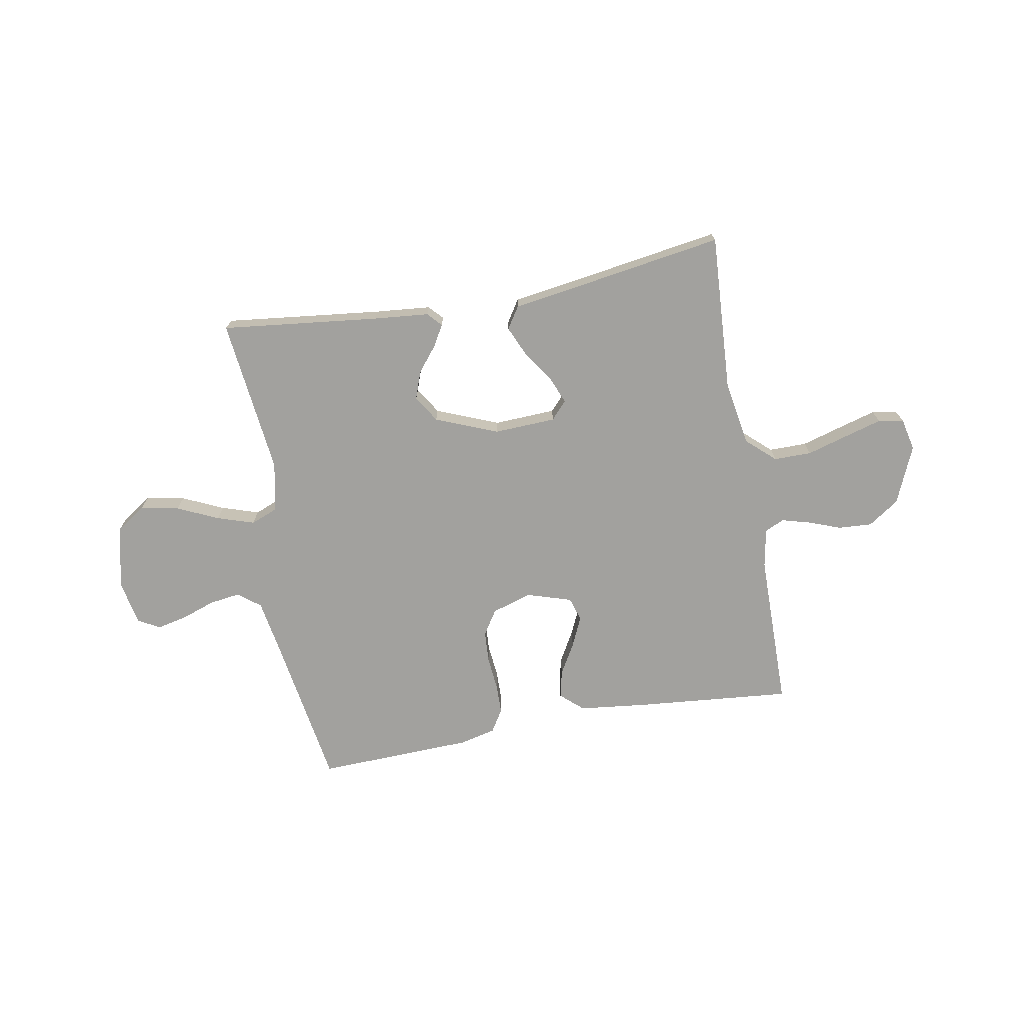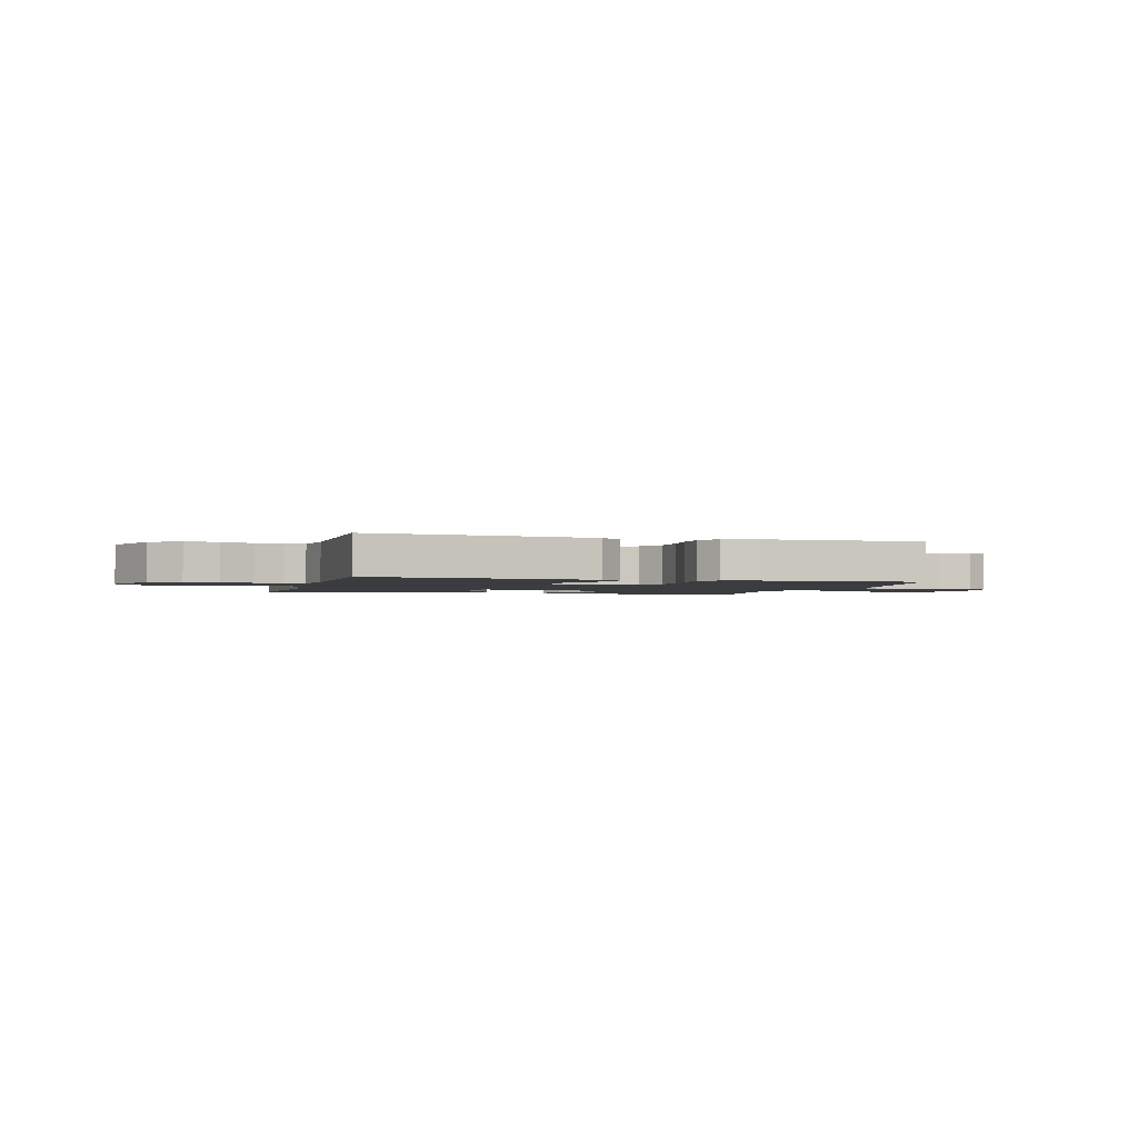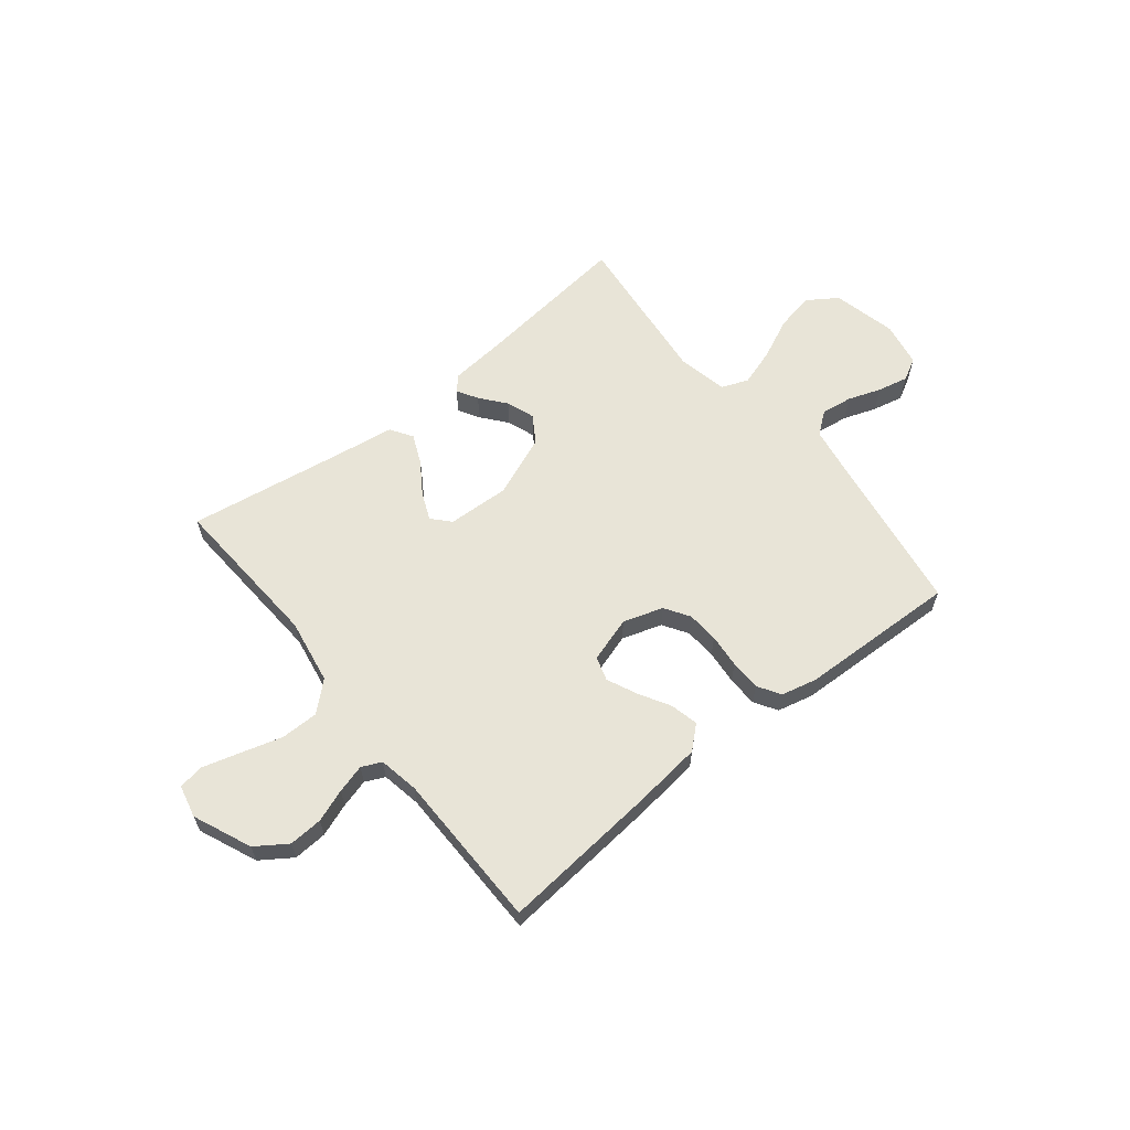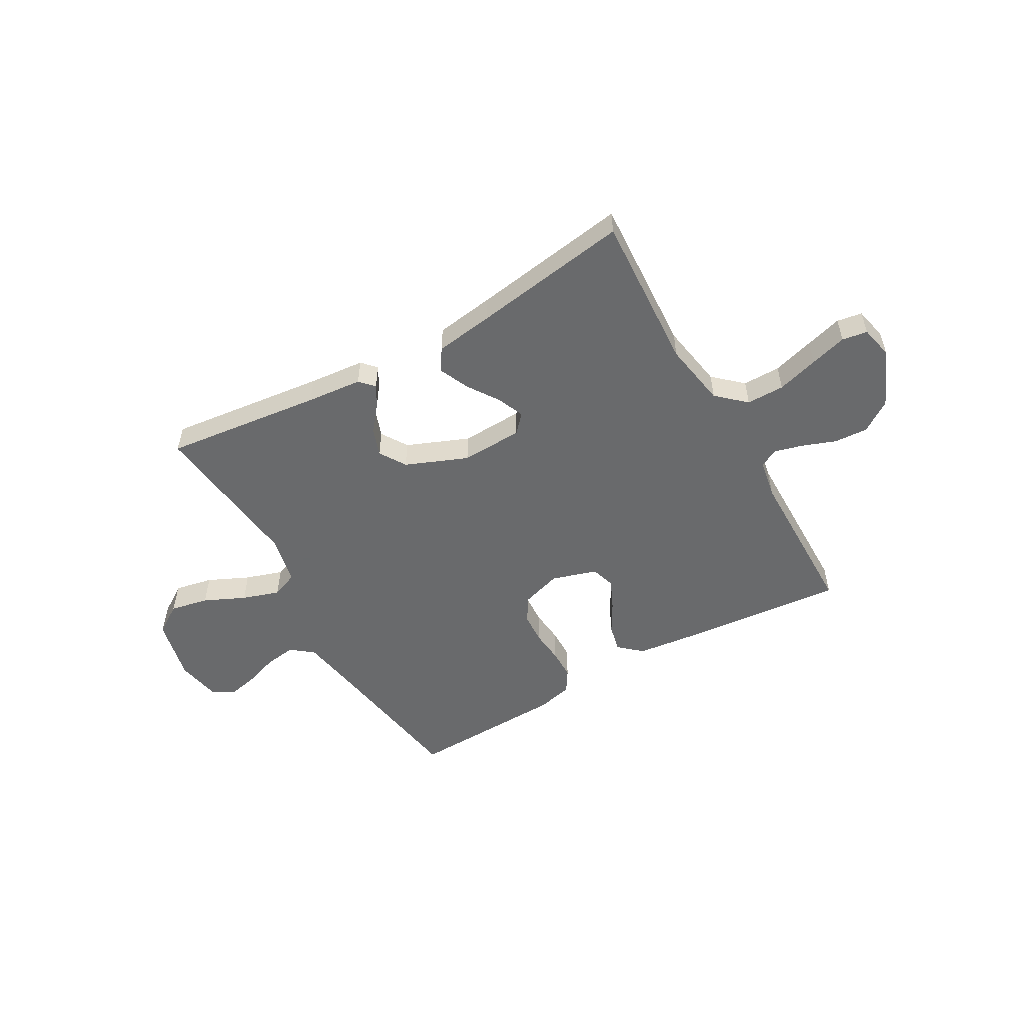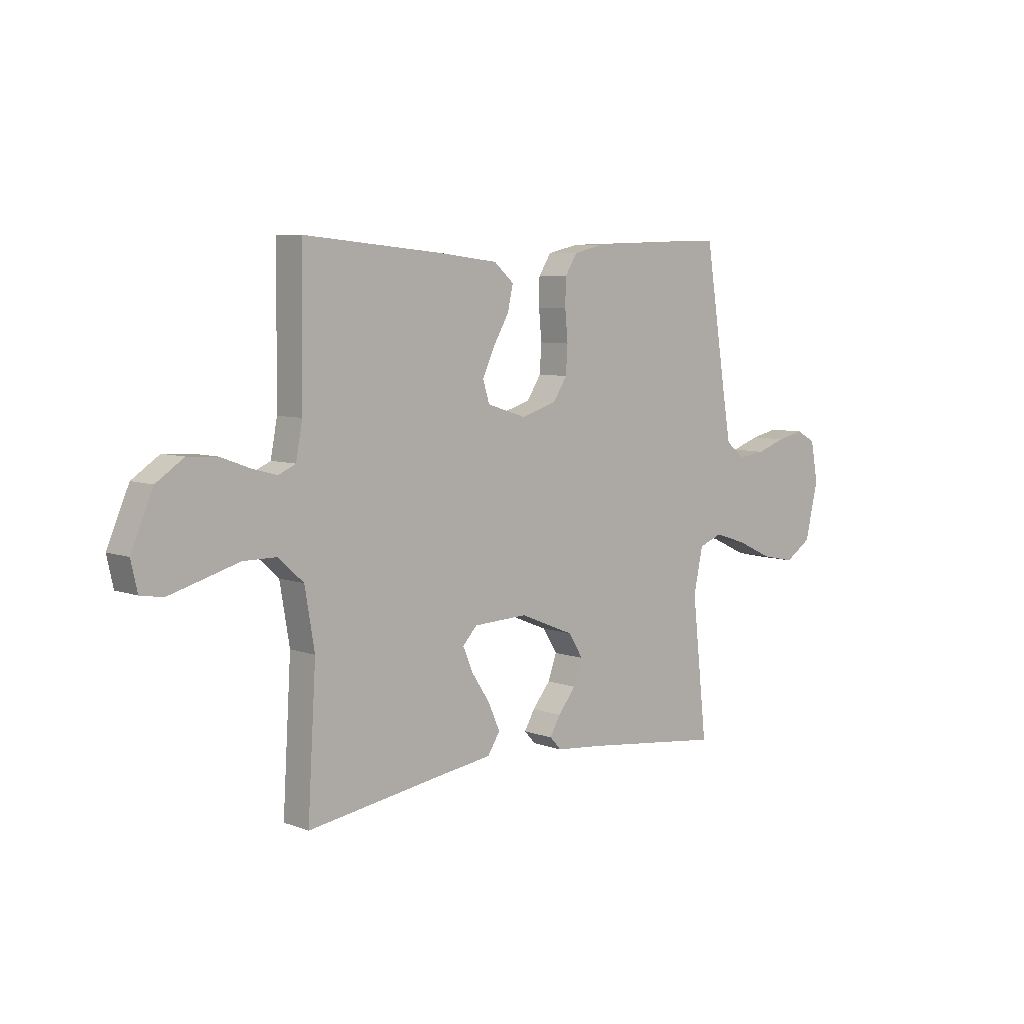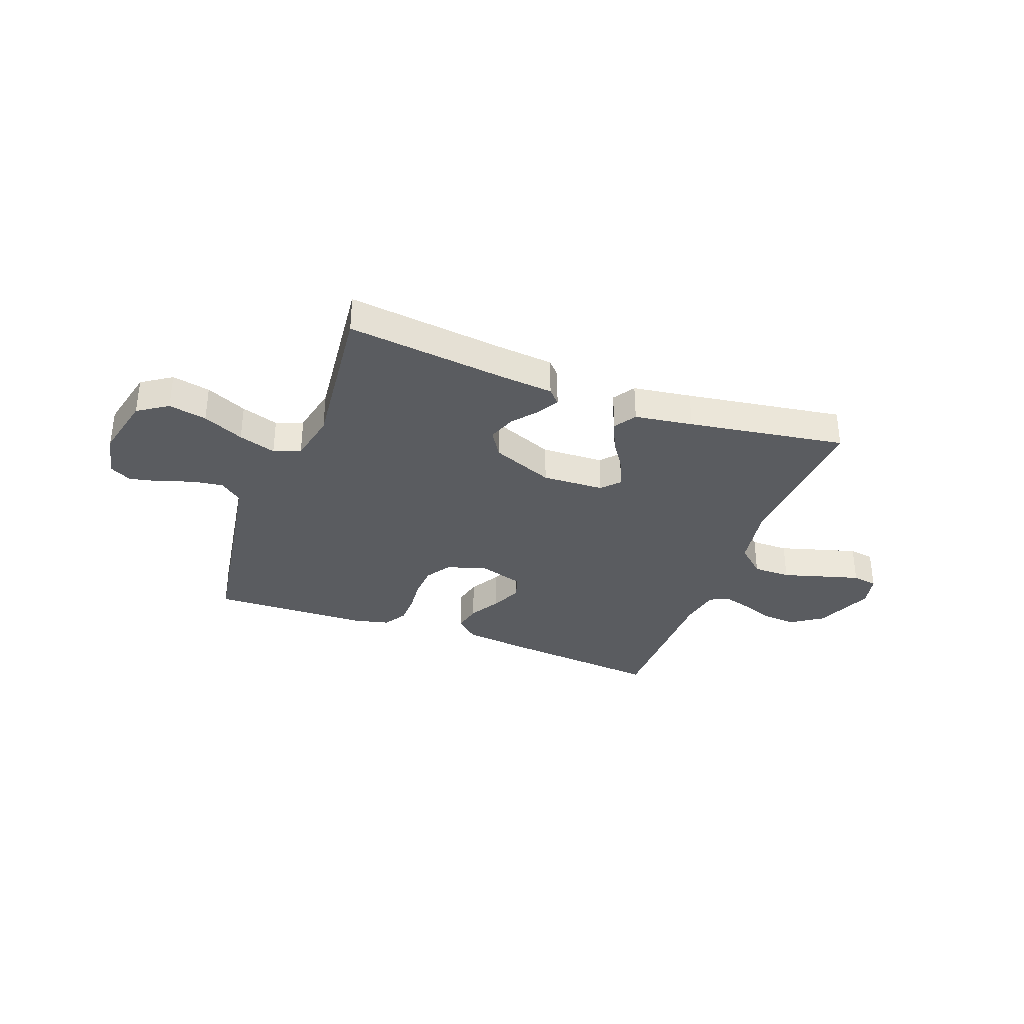
<metadata>
{"format":"obj","ext":"obj","renderer":"f3d","projection":"perspective","resolution":1024,"background":"white","views":[{"elev":-72.0,"azim":-169.7,"up":"+Y"},{"elev":-2.1,"azim":-16.0,"up":"+Y"},{"elev":61.3,"azim":-38.7,"up":"+Y"},{"elev":-52.9,"azim":-150.3,"up":"+Y"},{"elev":6.7,"azim":-42.9,"up":"+Z"},{"elev":-34.1,"azim":159.6,"up":"+Y"}]}
</metadata>
<code>
v -0.5 0.07 0.5
v -0.2 0.07 0.472
v -0.071 0.07 0.457
v -0.028 0.07 0.419
v -0.04 0.07 0.366
v -0.074 0.07 0.307
v -0.1 0.07 0.25
v -0.086 0.07 0.204
v 0 0.07 0.177
v 0.076 0.07 0.201
v 0.106 0.07 0.248
v 0.11 0.07 0.308
v 0.104 0.07 0.373
v 0.105 0.07 0.431
v 0.132 0.07 0.474
v 0.2 0.07 0.49
v 0.5 0.07 0.5
v 0.547 0.07 0.2
v 0.564 0.07 0.099
v 0.606 0.07 0.066
v 0.665 0.07 0.074
v 0.728 0.07 0.096
v 0.787 0.07 0.109
v 0.829 0.07 0.086
v 0.845 0.07 0
v 0.817 0.07 -0.121
v 0.76 0.07 -0.159
v 0.687 0.07 -0.144
v 0.609 0.07 -0.108
v 0.538 0.07 -0.085
v 0.487 0.07 -0.105
v 0.467 0.07 -0.2
v 0.5 0.07 -0.5
v 0.2 0.07 -0.465
v 0.094 0.07 -0.455
v 0.069 0.07 -0.428
v 0.092 0.07 -0.388
v 0.131 0.07 -0.34
v 0.15 0.07 -0.287
v 0.118 0.07 -0.236
v 0 0.07 -0.188
v -0.118 0.07 -0.193
v -0.149 0.07 -0.227
v -0.127 0.07 -0.279
v -0.087 0.07 -0.339
v -0.062 0.07 -0.396
v -0.089 0.07 -0.438
v -0.2 0.07 -0.454
v -0.5 0.07 -0.5
v -0.482 0.07 -0.2
v -0.503 0.07 -0.076
v -0.557 0.07 -0.027
v -0.629 0.07 -0.027
v -0.708 0.07 -0.05
v -0.778 0.07 -0.07
v -0.826 0.07 -0.062
v -0.84 0.07 0
v -0.793 0.07 0.11
v -0.734 0.07 0.15
v -0.67 0.07 0.146
v -0.608 0.07 0.123
v -0.554 0.07 0.108
v -0.517 0.07 0.125
v -0.503 0.07 0.2
v -0.5 0 0.5
v -0.2 0 0.472
v -0.071 0 0.457
v -0.028 0 0.419
v -0.04 0 0.366
v -0.074 0 0.307
v -0.1 0 0.25
v -0.086 0 0.204
v 0 0 0.177
v 0.076 0 0.201
v 0.106 0 0.248
v 0.11 0 0.308
v 0.104 0 0.373
v 0.105 0 0.431
v 0.132 0 0.474
v 0.2 0 0.49
v 0.5 0 0.5
v 0.547 0 0.2
v 0.564 0 0.099
v 0.606 0 0.066
v 0.665 0 0.074
v 0.728 0 0.096
v 0.787 0 0.109
v 0.829 0 0.086
v 0.845 0 0
v 0.817 0 -0.121
v 0.76 0 -0.159
v 0.687 0 -0.144
v 0.609 0 -0.108
v 0.538 0 -0.085
v 0.487 0 -0.105
v 0.467 0 -0.2
v 0.5 0 -0.5
v 0.2 0 -0.465
v 0.094 0 -0.455
v 0.069 0 -0.428
v 0.092 0 -0.388
v 0.131 0 -0.34
v 0.15 0 -0.287
v 0.118 0 -0.236
v 0 0 -0.188
v -0.118 0 -0.193
v -0.149 0 -0.227
v -0.127 0 -0.279
v -0.087 0 -0.339
v -0.062 0 -0.396
v -0.089 0 -0.438
v -0.2 0 -0.454
v -0.5 0 -0.5
v -0.482 0 -0.2
v -0.503 0 -0.076
v -0.557 0 -0.027
v -0.629 0 -0.027
v -0.708 0 -0.05
v -0.778 0 -0.07
v -0.826 0 -0.062
v -0.84 0 0
v -0.793 0 0.11
v -0.734 0 0.15
v -0.67 0 0.146
v -0.608 0 0.123
v -0.554 0 0.108
v -0.517 0 0.125
v -0.503 0 0.2
f 58 59 60 61
f 58 61 62
f 57 58 62
f 56 57 62
f 53 54 55 56
f 53 56 62 63
f 48 49 50
f 48 50 51
f 47 48 51
f 44 45 46 47
f 43 44 47 51
f 42 43 51 52
f 35 36 37 38
f 34 35 38 39
f 32 33 34 39
f 31 32 39 40
f 26 27 28 29
f 26 29 30
f 25 26 30
f 24 25 30
f 21 22 23 24
f 20 21 24 30
f 19 20 30 31
f 15 16 17 18
f 12 13 14 15
f 11 12 15 18
f 10 11 18 19
f 3 4 5 6
f 3 6 7
f 64 1 2 3
f 63 64 3 7
f 52 53 63 7
f 41 42 52 7
f 9 10 19 31
f 8 9 31 40
f 41 7 8
f 8 40 41
f 125 124 123 122
f 126 125 122
f 126 122 121
f 126 121 120
f 120 119 118 117
f 127 126 120 117
f 114 113 112
f 115 114 112
f 115 112 111
f 111 110 109 108
f 115 111 108 107
f 116 115 107 106
f 102 101 100 99
f 103 102 99 98
f 103 98 97 96
f 104 103 96 95
f 93 92 91 90
f 94 93 90
f 94 90 89
f 94 89 88
f 88 87 86 85
f 94 88 85 84
f 95 94 84 83
f 82 81 80 79
f 79 78 77 76
f 82 79 76 75
f 83 82 75 74
f 70 69 68 67
f 71 70 67
f 67 66 65 128
f 71 67 128 127
f 71 127 117 116
f 71 116 106 105
f 95 83 74 73
f 104 95 73 72
f 72 71 105
f 105 104 72
f 1 65 66 2
f 2 66 67 3
f 3 67 68 4
f 4 68 69 5
f 5 69 70 6
f 6 70 71 7
f 7 71 72 8
f 8 72 73 9
f 9 73 74 10
f 10 74 75 11
f 11 75 76 12
f 12 76 77 13
f 13 77 78 14
f 14 78 79 15
f 15 79 80 16
f 16 80 81 17
f 17 81 82 18
f 18 82 83 19
f 19 83 84 20
f 20 84 85 21
f 21 85 86 22
f 22 86 87 23
f 23 87 88 24
f 24 88 89 25
f 25 89 90 26
f 26 90 91 27
f 27 91 92 28
f 28 92 93 29
f 29 93 94 30
f 30 94 95 31
f 31 95 96 32
f 32 96 97 33
f 33 97 98 34
f 34 98 99 35
f 35 99 100 36
f 36 100 101 37
f 37 101 102 38
f 38 102 103 39
f 39 103 104 40
f 40 104 105 41
f 41 105 106 42
f 42 106 107 43
f 43 107 108 44
f 44 108 109 45
f 45 109 110 46
f 46 110 111 47
f 47 111 112 48
f 48 112 113 49
f 49 113 114 50
f 50 114 115 51
f 51 115 116 52
f 52 116 117 53
f 53 117 118 54
f 54 118 119 55
f 55 119 120 56
f 56 120 121 57
f 57 121 122 58
f 58 122 123 59
f 59 123 124 60
f 60 124 125 61
f 61 125 126 62
f 62 126 127 63
f 63 127 128 64
f 64 128 65 1

</code>
